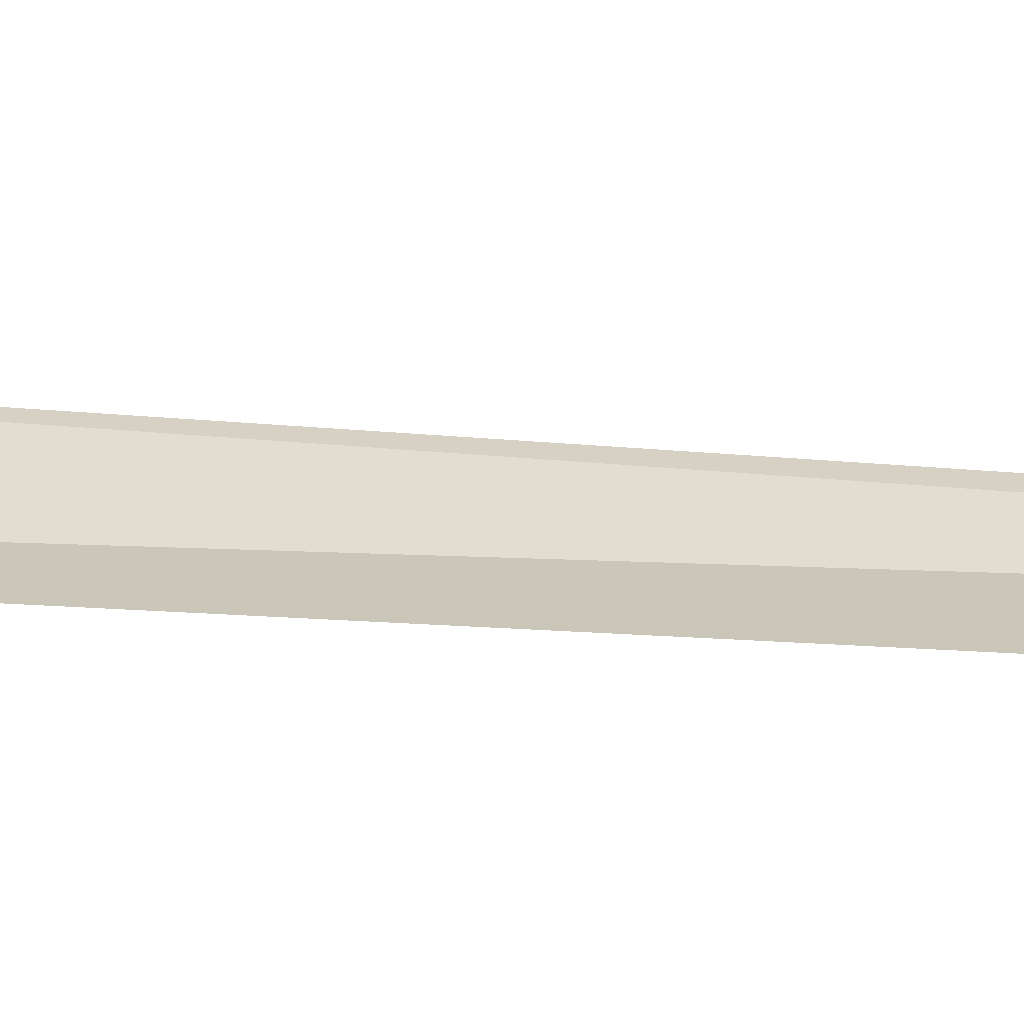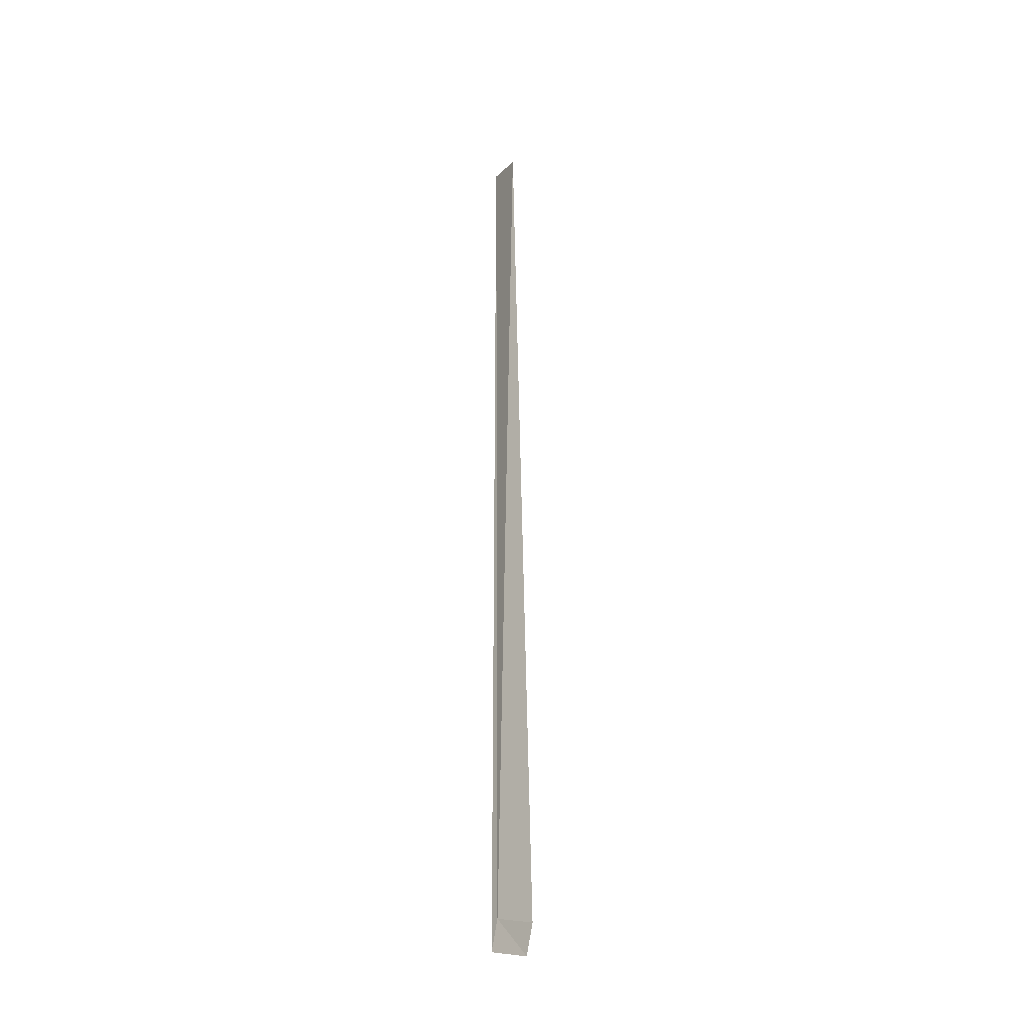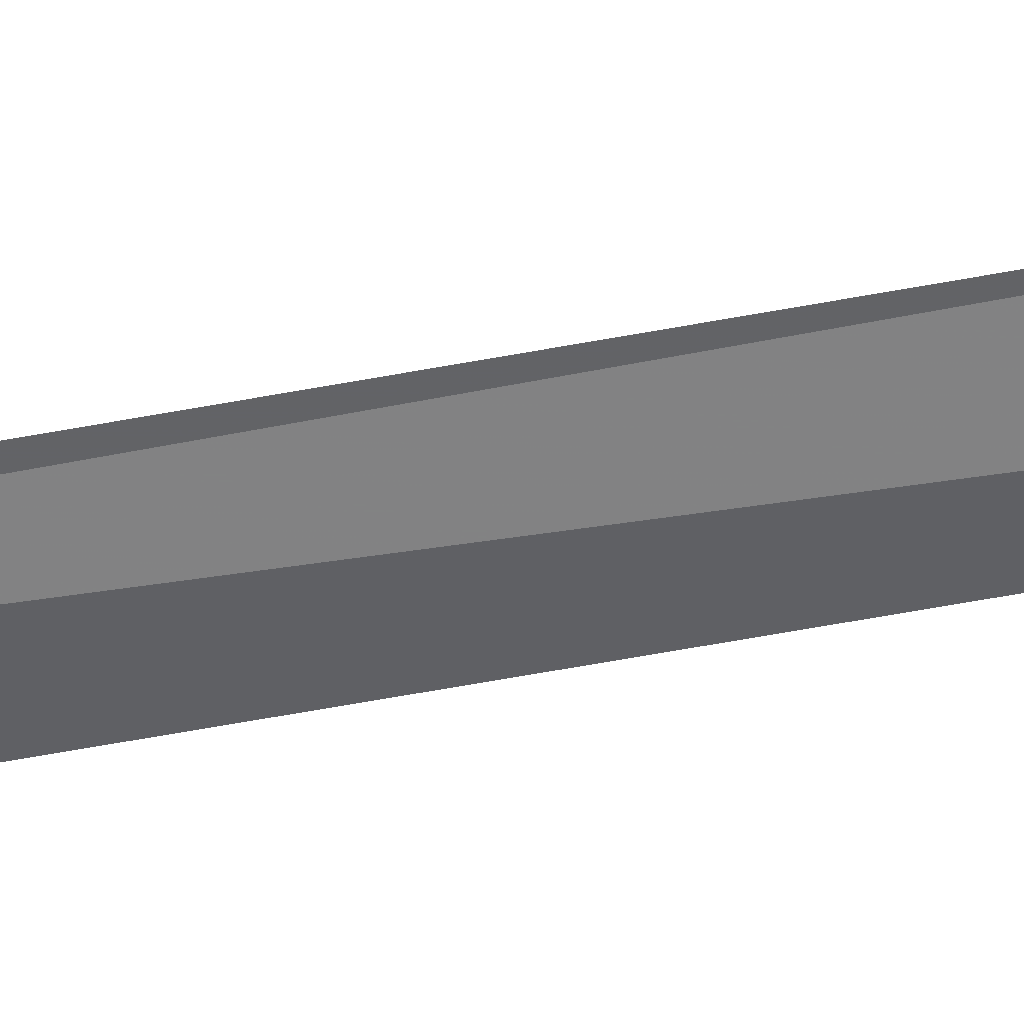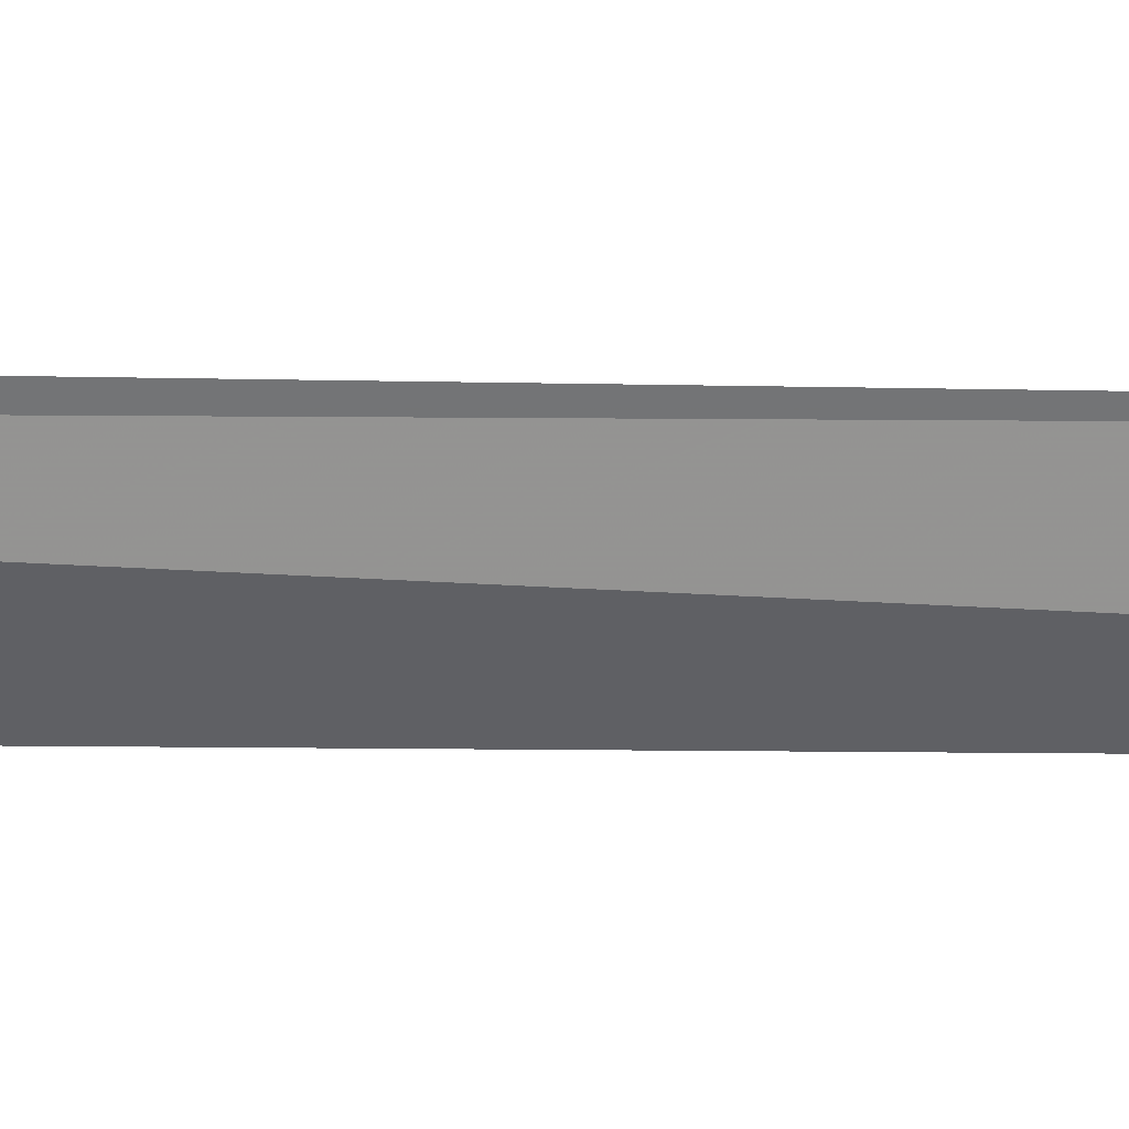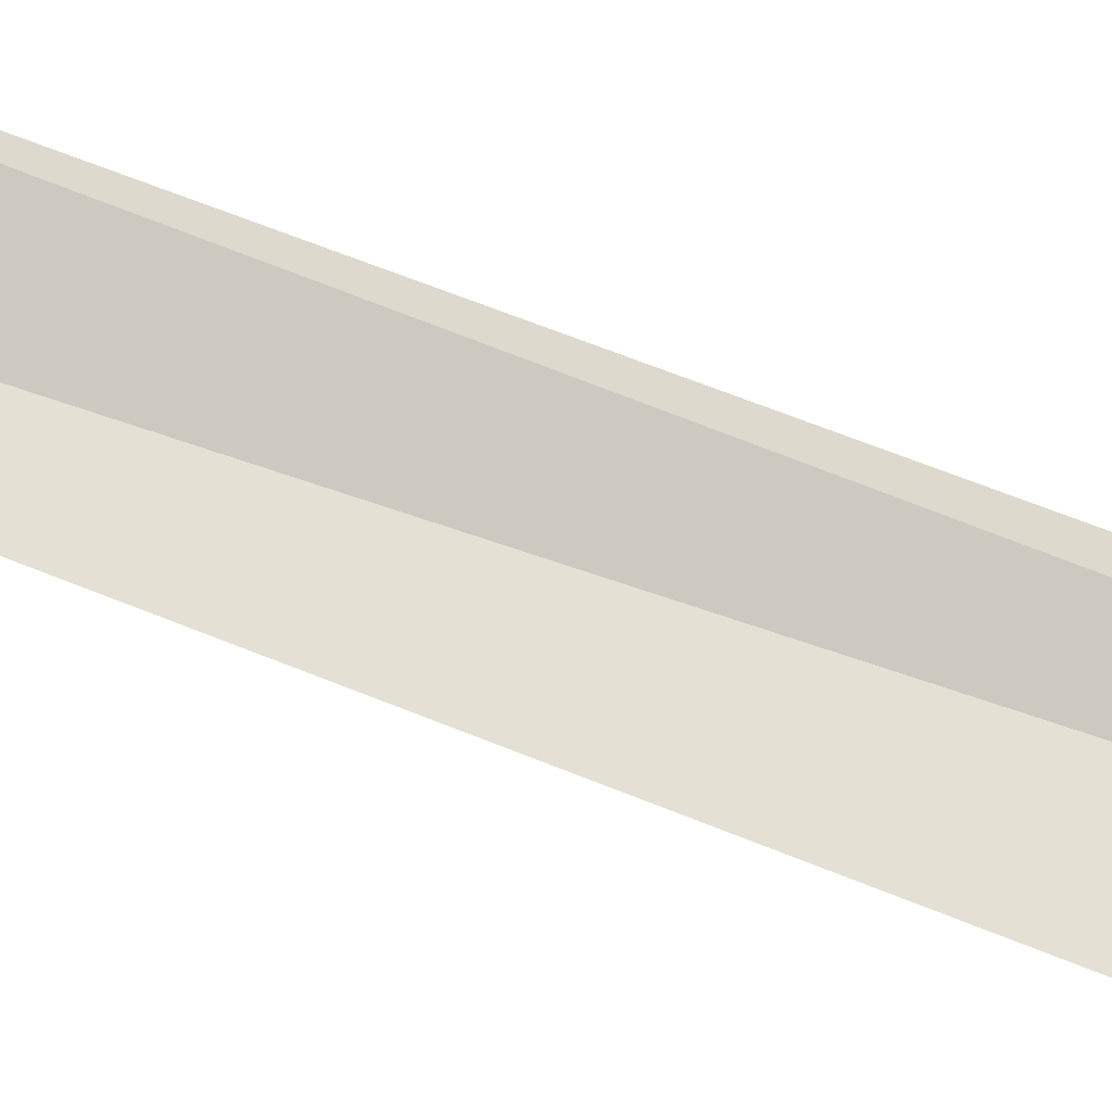
<metadata>
{"format":"obj","ext":"obj","renderer":"f3d","projection":"perspective","resolution":1024,"background":"white","views":[{"elev":1.8,"azim":-124.6,"up":"+Z"},{"elev":-25.9,"azim":-157.2,"up":"+Y"},{"elev":-23.5,"azim":102.5,"up":"+Z"},{"elev":-28.7,"azim":79.7,"up":"+Z"},{"elev":40.7,"azim":-66.4,"up":"+Z"}]}
</metadata>
<code>
v 5.232 -12.57 0.458
v 5.317 -12.95 0.4818
v 5.664 -0.9335 1.311
v 5.248 -1.015 0.9759
v 4.785 -13.08 0.2898
v 4.692 -12.7 0.2449
f 1 4 3
f 1 2 5
f 1 6 4
f 1 5 6
f 1 3 2

</code>
